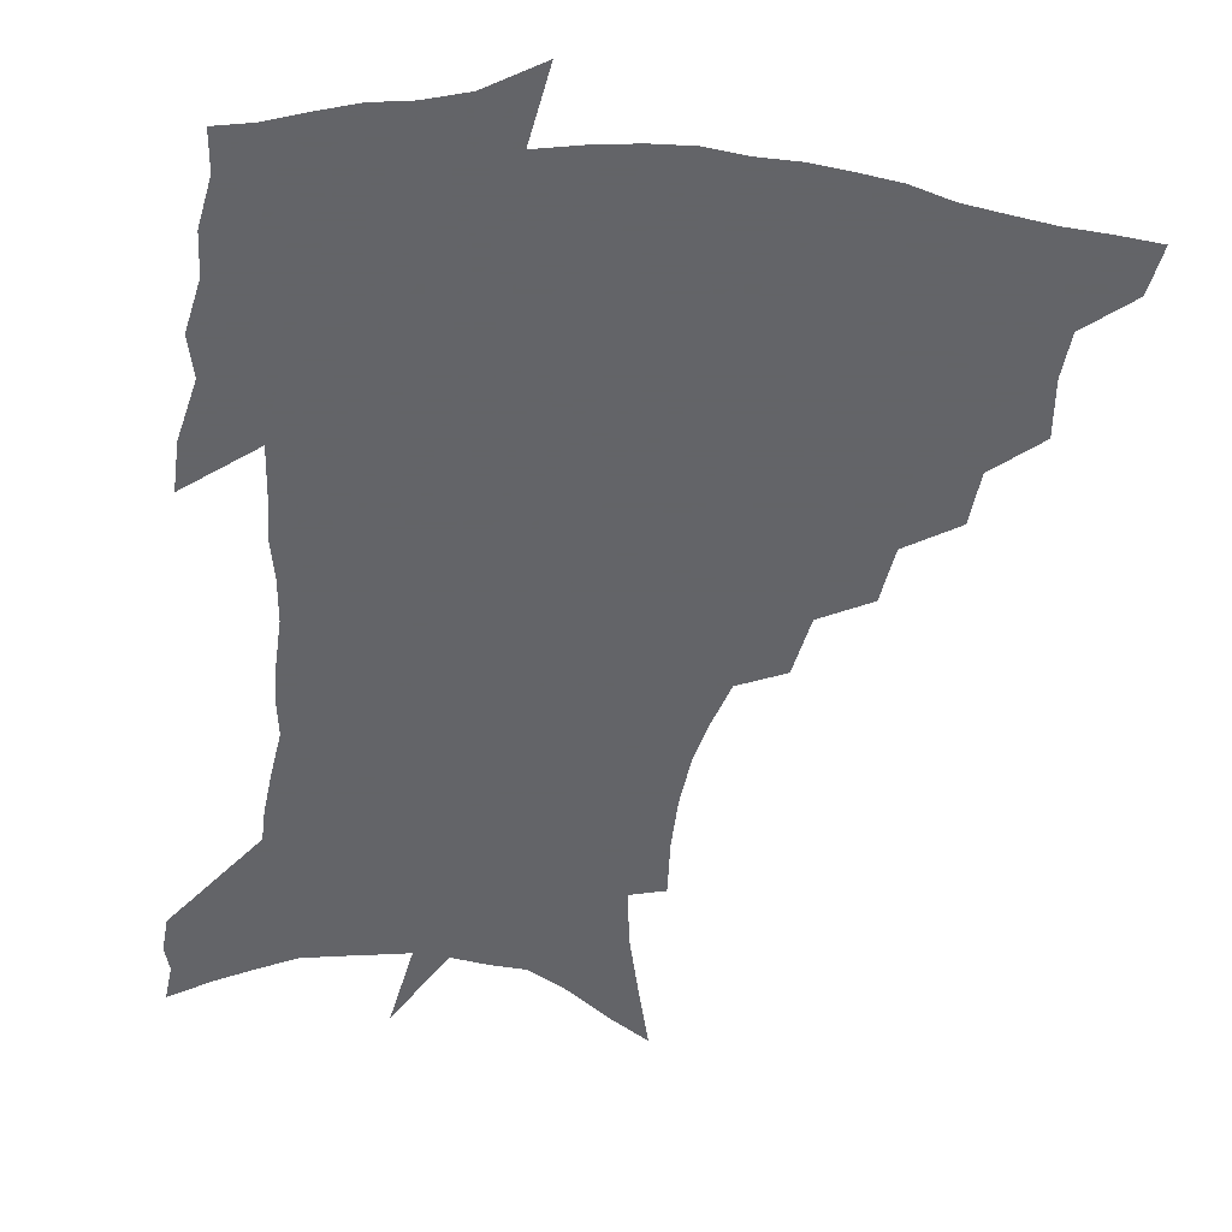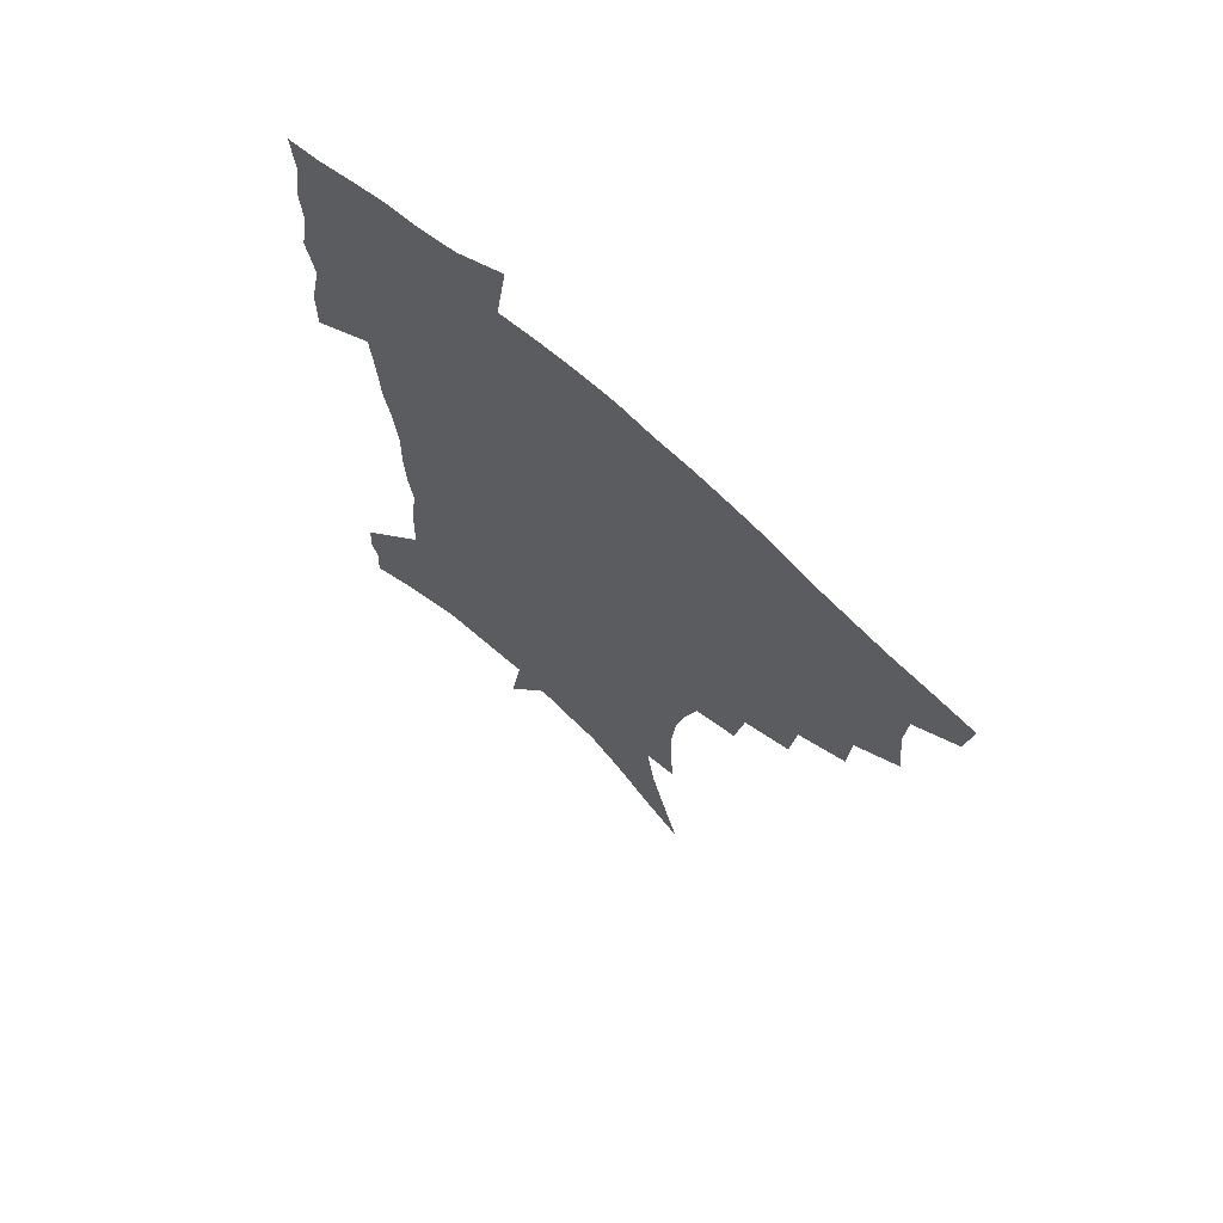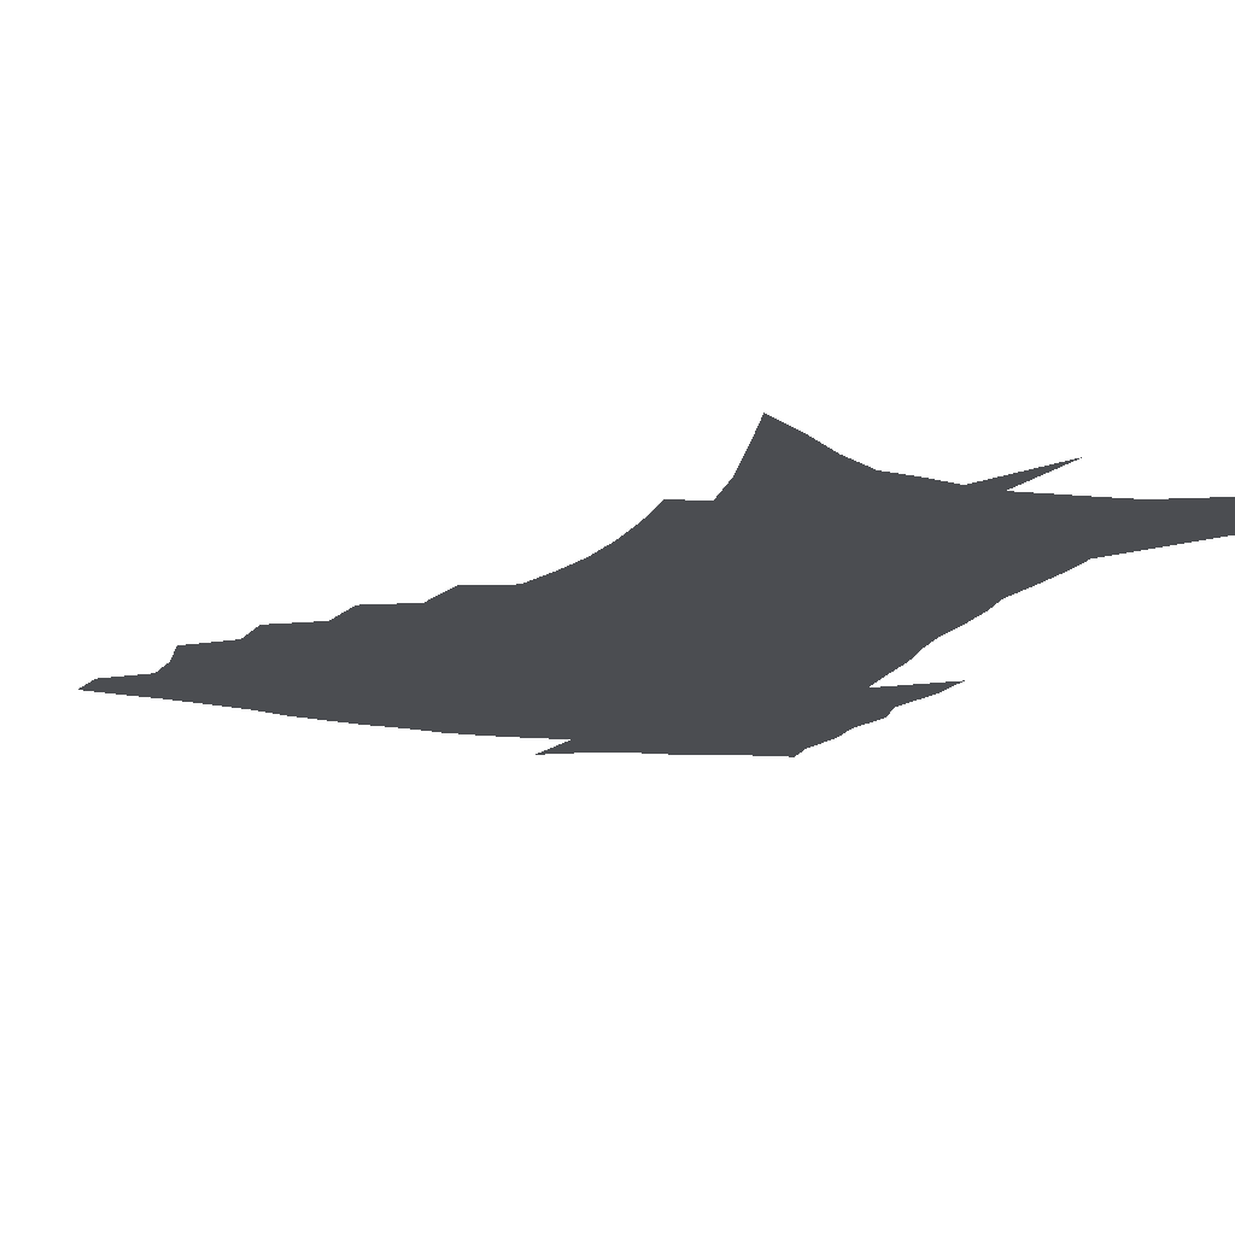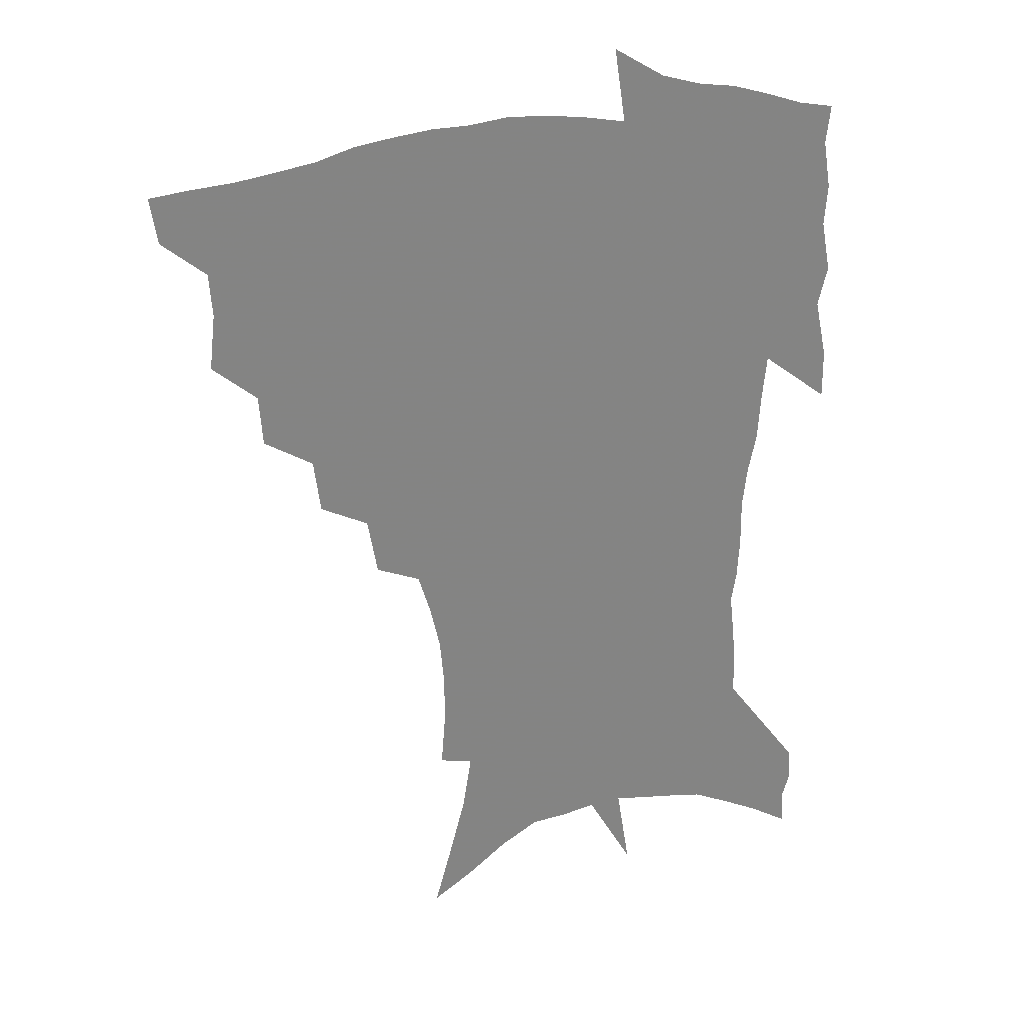
<metadata>
{"format":"obj","ext":"obj","renderer":"f3d","projection":"perspective","resolution":1024,"background":"white","views":[{"elev":-51.3,"azim":172.8,"up":"+Z"},{"elev":69.0,"azim":-136.7,"up":"+Y"},{"elev":-15.6,"azim":-21.5,"up":"+Z"},{"elev":28.8,"azim":-19.7,"up":"+Y"}]}
</metadata>
<code>
v 453.9 444.5 0
v 451.3 461.7 0
v 469.2 393.7 0
v 471.5 414.3 0
v 470.4 430.5 0
v 469.2 445.5 0
v 466.5 462.9 0
v 487.1 360.2 0
v 485.8 379.1 0
v 488.8 401.2 0
v 487.4 417.1 0
v 485.8 432.6 0
v 483.8 448.1 0
v 482.1 463.7 0
v 508 328.3 0
v 505.5 348.4 0
v 506.1 370.9 0
v 506.3 389.5 0
v 504.9 405 0
v 503.3 419.8 0
v 501.8 434.3 0
v 500.2 448.7 0
v 497 465.6 0
v 529.7 297.1 0
v 526 318.7 0
v 524.3 341.2 0
v 522 358.1 0
v 522.4 378.2 0
v 520.2 391.8 0
v 519.3 407.2 0
v 517.9 421.8 0
v 516.3 436.1 0
v 514.3 450.6 0
v 511.7 467.6 0
v 554.6 200 0
v 556.2 220.6 0
v 556.2 239.4 0
v 554.6 257.4 0
v 551 273.5 0
v 546.2 289.6 0
v 542.5 309.9 0
v 539.8 328.9 0
v 538.5 348.6 0
v 536.8 364.3 0
v 536 380.5 0
v 534.9 395.1 0
v 533.6 409.3 0
v 532.3 423.5 0
v 530.6 438 0
v 528.7 453 0
v 526.2 471.6 0
v 551.1 128.4 0
v 557.6 151.8 0
v 563.9 175.4 0
v 567.2 196.5 0
v 567.7 214.7 0
v 567.5 233.1 0
v 566.2 249.9 0
v 563.7 265.4 0
v 560.6 280.7 0
v 557.3 299.2 0
v 554.5 316.9 0
v 552.8 335.5 0
v 551.3 351.1 0
v 550.3 367.7 0
v 550.3 384.3 0
v 548.8 397.3 0
v 548.7 411.8 0
v 546.8 425.2 0
v 545.5 439.1 0
v 543.2 455.1 0
v 540.6 473.4 0
v 566 137.7 0
v 574.4 166.6 0
v 577.1 186.1 0
v 578.8 206.5 0
v 577.7 220.9 0
v 577.7 241.6 0
v 576.1 258.5 0
v 574.2 276 0
v 570.9 287.7 0
v 568.5 305.6 0
v 566.6 323 0
v 565.1 337.9 0
v 564.6 356.6 0
v 563.5 370.8 0
v 563.1 385.8 0
v 561.7 398.3 0
v 562 412.9 0
v 560.8 426.2 0
v 559.7 440 0
v 558 455.3 0
v 555 474.8 0
v 581.8 149.6 0
v 587.1 174 0
v 589.1 195 0
v 589 212.1 0
v 588.4 229.7 0
v 587.4 246.7 0
v 585.9 263.5 0
v 584 279.6 0
v 581.7 294.1 0
v 579.8 310.7 0
v 578.2 323.6 0
v 577.5 342.8 0
v 576.8 358.3 0
v 576 371.8 0
v 575.8 387.2 0
v 575.7 400.8 0
v 575.2 413.9 0
v 574.2 427.3 0
v 573.7 440.7 0
v 572.7 454.8 0
v 569.6 474.7 0
v 596.2 157.6 0
v 599.1 180 0
v 599.4 197.5 0
v 599 214.4 0
v 598.1 230 0
v 597 248.9 0
v 595.8 265.3 0
v 594.2 283 0
v 592.4 297 0
v 590.9 311.7 0
v 589.9 327.4 0
v 589.4 345.6 0
v 589 360.7 0
v 588.7 373.9 0
v 588.4 387.2 0
v 588.6 401.6 0
v 588.3 414.5 0
v 588.4 427.7 0
v 587.9 440.9 0
v 586.4 456.1 0
v 583.7 476 0
v 609.3 158.3 0
v 610.1 180.7 0
v 609.8 200.3 0
v 609 216.8 0
v 608.1 234.2 0
v 607.1 247.7 0
v 605.7 265.8 0
v 604.3 285.4 0
v 603.1 299.4 0
v 602.1 313.9 0
v 601.5 330.8 0
v 601.1 346.3 0
v 601 359.6 0
v 600.9 374.4 0
v 601.2 388.8 0
v 601.4 402 0
v 601.6 414.9 0
v 601.9 427.9 0
v 601.4 441.7 0
v 600.3 457.2 0
v 598.5 475 0
v 622.6 160.2 0
v 621.3 183.3 0
v 620.1 201.7 0
v 619 220.5 0
v 618 235.6 0
v 617 250.8 0
v 616 265 0
v 614.5 285.7 0
v 613.8 300.8 0
v 613.1 315.8 0
v 612.8 331.4 0
v 612.6 347.2 0
v 612.7 359.9 0
v 613.1 376.2 0
v 613.4 388.8 0
v 614 402.9 0
v 614.6 415 0
v 615.3 427.7 0
v 615.3 441.4 0
v 614.8 456.3 0
v 613.8 472.6 0
v 640.2 128.6 0
v 635.1 160.7 0
v 632.7 181.4 0
v 630.6 201.5 0
v 629.1 219.6 0
v 627.8 237 0
v 626.9 252.6 0
v 626 266.9 0
v 624.8 285.7 0
v 624.5 300.2 0
v 623.9 317.5 0
v 624.1 331 0
v 624.2 345.6 0
v 624.5 360.5 0
v 624.7 376 0
v 625.5 388.1 0
v 626.2 401.3 0
v 627.1 414.4 0
v 627.9 427.1 0
v 629.4 439.9 0
v 630.4 453.2 0
v 629.8 469.2 0
v 625.6 497 0
v 648.2 158.2 0
v 643.8 181.2 0
v 641.4 199.8 0
v 639.6 217.1 0
v 638 234.9 0
v 636.7 252.1 0
v 636.1 266.9 0
v 635.2 284.4 0
v 635.4 298.2 0
v 635.4 313.5 0
v 635.7 328.1 0
v 636.2 342.6 0
v 636.1 359.3 0
v 636.6 373.6 0
v 637.5 386.6 0
v 638.7 399 0
v 639.5 413.3 0
v 640.8 425.6 0
v 642.5 439.1 0
v 643.7 452.1 0
v 644.7 466.4 0
v 644.9 485 0
v 660.9 155.9 0
v 656 177.3 0
v 652.9 196.1 0
v 649.9 215.4 0
v 648.6 231.2 0
v 646.9 249.4 0
v 646.4 264.4 0
v 646.4 279.4 0
v 646.4 294.7 0
v 646.9 309.3 0
v 647.5 323.7 0
v 648.2 338.6 0
v 648.1 355.9 0
v 648.7 370.9 0
v 649.8 384.5 0
v 650.8 399.2 0
v 651.9 412.1 0
v 653.5 425.1 0
v 655 437.7 0
v 656.8 450.3 0
v 658.6 463.9 0
v 659.9 480.3 0
v 673 153.4 0
v 668.1 173.3 0
v 665.3 190.5 0
v 661.8 209.4 0
v 659.4 227.1 0
v 657.9 243.9 0
v 657.6 258.6 0
v 657.6 273.7 0
v 658 288.8 0
v 658.3 304.3 0
v 658.3 321.5 0
v 659.7 335.6 0
v 661.3 349.7 0
v 661.6 366.1 0
v 661.8 382.7 0
v 662.9 396.7 0
v 664.2 409.9 0
v 665.5 423.6 0
v 667.5 435.9 0
v 669.6 448.4 0
v 672 461.1 0
v 674 477.9 0
v 686.8 146.5 0
v 681.6 166.2 0
v 680.6 180.2 0
v 674.6 202.4 0
v 671.9 219 0
v 670.6 234.8 0
v 669 251.8 0
v 668.9 266.8 0
v 670.6 279.7 0
v 670.2 297.3 0
v 671.5 312.2 0
v 673.4 326.6 0
v 674.7 342.4 0
v 674.8 360.2 0
v 674.7 377.6 0
v 676.3 391.8 0
v 676.5 407.3 0
v 678.1 420.5 0
v 679.5 434.1 0
v 682 446.1 0
v 684.8 458.3 0
v 688 473.3 0
v 700.7 139 0
v 697.2 156.1 0
v 696.2 169.8 0
v 694.9 184.4 0
v 687.6 206.5 0
v 687.6 218.7 0
v 686.3 234.4 0
v 684.3 252.1 0
v 686.3 264.2 0
v 687.1 279.7 0
v 686.9 297.7 0
v 688.7 313.2 0
v 691.8 327.9 0
v 693 345.6 0
v 694.7 362.8 0
v 692.3 383 0
v 691.8 400 0
v 690.8 416.8 0
v 692.4 430.4 0
v 694 443.5 0
v 697.8 455.5 0
v 701.8 468.4 0
v 716.4 129 0
v 715.2 143 0
v 718 152.1 0
v 717.2 165.5 0
v 720.1 342.6 0
v 719.9 361.1 0
v 715.3 383.5 0
v 718.9 398.3 0
v 715.4 417.6 0
v 716.5 432.9 0
v 713.6 451.1 0
v 715.3 465.4 0
v 721 496 0
f 5 6 1
f 1 6 2
f 6 7 2
f 9 10 3
f 3 10 4
f 10 11 4
f 4 11 5
f 11 12 5
f 5 12 6
f 12 13 6
f 6 13 7
f 13 14 7
f 16 17 8
f 8 17 9
f 17 18 9
f 9 18 10
f 18 19 10
f 10 19 11
f 19 20 11
f 11 20 12
f 20 21 12
f 12 21 13
f 21 22 13
f 13 22 14
f 22 23 14
f 25 26 15
f 15 26 16
f 26 27 16
f 16 27 17
f 27 28 17
f 17 28 18
f 28 29 18
f 18 29 19
f 29 30 19
f 19 30 20
f 30 31 20
f 20 31 21
f 31 32 21
f 21 32 22
f 32 33 22
f 22 33 23
f 33 34 23
f 40 41 24
f 24 41 25
f 41 42 25
f 25 42 26
f 42 43 26
f 26 43 27
f 43 44 27
f 27 44 28
f 44 45 28
f 28 45 29
f 45 46 29
f 29 46 30
f 46 47 30
f 30 47 31
f 47 48 31
f 31 48 32
f 48 49 32
f 32 49 33
f 49 50 33
f 33 50 34
f 50 51 34
f 55 56 35
f 35 56 36
f 56 57 36
f 36 57 37
f 57 58 37
f 37 58 38
f 58 59 38
f 38 59 39
f 59 60 39
f 39 60 40
f 60 61 40
f 40 61 41
f 61 62 41
f 41 62 42
f 62 63 42
f 42 63 43
f 63 64 43
f 43 64 44
f 64 65 44
f 44 65 45
f 65 66 45
f 45 66 46
f 66 67 46
f 46 67 47
f 67 68 47
f 47 68 48
f 68 69 48
f 48 69 49
f 69 70 49
f 49 70 50
f 70 71 50
f 50 71 51
f 71 72 51
f 52 73 53
f 73 74 53
f 53 74 54
f 74 75 54
f 54 75 55
f 75 76 55
f 55 76 56
f 76 77 56
f 56 77 57
f 77 78 57
f 57 78 58
f 78 79 58
f 58 79 59
f 79 80 59
f 59 80 60
f 80 81 60
f 60 81 61
f 81 82 61
f 61 82 62
f 82 83 62
f 62 83 63
f 83 84 63
f 63 84 64
f 84 85 64
f 64 85 65
f 85 86 65
f 65 86 66
f 86 87 66
f 66 87 67
f 87 88 67
f 67 88 68
f 88 89 68
f 68 89 69
f 89 90 69
f 69 90 70
f 90 91 70
f 70 91 71
f 91 92 71
f 71 92 72
f 92 93 72
f 73 94 74
f 94 95 74
f 74 95 75
f 95 96 75
f 75 96 76
f 96 97 76
f 76 97 77
f 97 98 77
f 77 98 78
f 98 99 78
f 78 99 79
f 99 100 79
f 79 100 80
f 100 101 80
f 80 101 81
f 101 102 81
f 81 102 82
f 102 103 82
f 82 103 83
f 103 104 83
f 83 104 84
f 104 105 84
f 84 105 85
f 105 106 85
f 85 106 86
f 106 107 86
f 86 107 87
f 107 108 87
f 87 108 88
f 108 109 88
f 88 109 89
f 109 110 89
f 89 110 90
f 110 111 90
f 90 111 91
f 111 112 91
f 91 112 92
f 112 113 92
f 92 113 93
f 113 114 93
f 94 115 95
f 115 116 95
f 95 116 96
f 116 117 96
f 96 117 97
f 117 118 97
f 97 118 98
f 118 119 98
f 98 119 99
f 119 120 99
f 99 120 100
f 120 121 100
f 100 121 101
f 121 122 101
f 101 122 102
f 122 123 102
f 102 123 103
f 123 124 103
f 103 124 104
f 124 125 104
f 104 125 105
f 125 126 105
f 105 126 106
f 126 127 106
f 106 127 107
f 127 128 107
f 107 128 108
f 128 129 108
f 108 129 109
f 129 130 109
f 109 130 110
f 130 131 110
f 110 131 111
f 131 132 111
f 111 132 112
f 132 133 112
f 112 133 113
f 133 134 113
f 113 134 114
f 134 135 114
f 115 136 116
f 136 137 116
f 116 137 117
f 137 138 117
f 117 138 118
f 138 139 118
f 118 139 119
f 139 140 119
f 119 140 120
f 140 141 120
f 120 141 121
f 141 142 121
f 121 142 122
f 142 143 122
f 122 143 123
f 143 144 123
f 123 144 124
f 144 145 124
f 124 145 125
f 145 146 125
f 125 146 126
f 146 147 126
f 126 147 127
f 147 148 127
f 127 148 128
f 148 149 128
f 128 149 129
f 149 150 129
f 129 150 130
f 150 151 130
f 130 151 131
f 151 152 131
f 131 152 132
f 152 153 132
f 132 153 133
f 153 154 133
f 133 154 134
f 154 155 134
f 134 155 135
f 155 156 135
f 136 157 137
f 157 158 137
f 137 158 138
f 158 159 138
f 138 159 139
f 159 160 139
f 139 160 140
f 160 161 140
f 140 161 141
f 161 162 141
f 141 162 142
f 162 163 142
f 142 163 143
f 163 164 143
f 143 164 144
f 164 165 144
f 144 165 145
f 165 166 145
f 145 166 146
f 166 167 146
f 146 167 147
f 167 168 147
f 147 168 148
f 168 169 148
f 148 169 149
f 169 170 149
f 149 170 150
f 170 171 150
f 150 171 151
f 171 172 151
f 151 172 152
f 172 173 152
f 152 173 153
f 173 174 153
f 153 174 154
f 174 175 154
f 154 175 155
f 175 176 155
f 155 176 156
f 176 177 156
f 178 179 157
f 157 179 158
f 179 180 158
f 158 180 159
f 180 181 159
f 159 181 160
f 181 182 160
f 160 182 161
f 182 183 161
f 161 183 162
f 183 184 162
f 162 184 163
f 184 185 163
f 163 185 164
f 185 186 164
f 164 186 165
f 186 187 165
f 165 187 166
f 187 188 166
f 166 188 167
f 188 189 167
f 167 189 168
f 189 190 168
f 168 190 169
f 190 191 169
f 169 191 170
f 191 192 170
f 170 192 171
f 192 193 171
f 171 193 172
f 193 194 172
f 172 194 173
f 194 195 173
f 173 195 174
f 195 196 174
f 174 196 175
f 196 197 175
f 175 197 176
f 197 198 176
f 176 198 177
f 198 199 177
f 179 201 180
f 201 202 180
f 180 202 181
f 202 203 181
f 181 203 182
f 203 204 182
f 182 204 183
f 204 205 183
f 183 205 184
f 205 206 184
f 184 206 185
f 206 207 185
f 185 207 186
f 207 208 186
f 186 208 187
f 208 209 187
f 187 209 188
f 209 210 188
f 188 210 189
f 210 211 189
f 189 211 190
f 211 212 190
f 190 212 191
f 212 213 191
f 191 213 192
f 213 214 192
f 192 214 193
f 214 215 193
f 193 215 194
f 215 216 194
f 194 216 195
f 216 217 195
f 195 217 196
f 217 218 196
f 196 218 197
f 218 219 197
f 197 219 198
f 219 220 198
f 198 220 199
f 220 221 199
f 199 221 200
f 221 222 200
f 201 223 202
f 223 224 202
f 202 224 203
f 224 225 203
f 203 225 204
f 225 226 204
f 204 226 205
f 226 227 205
f 205 227 206
f 227 228 206
f 206 228 207
f 228 229 207
f 207 229 208
f 229 230 208
f 208 230 209
f 230 231 209
f 209 231 210
f 231 232 210
f 210 232 211
f 232 233 211
f 211 233 212
f 233 234 212
f 212 234 213
f 234 235 213
f 213 235 214
f 235 236 214
f 214 236 215
f 236 237 215
f 215 237 216
f 237 238 216
f 216 238 217
f 238 239 217
f 217 239 218
f 239 240 218
f 218 240 219
f 240 241 219
f 219 241 220
f 241 242 220
f 220 242 221
f 242 243 221
f 221 243 222
f 243 244 222
f 223 245 224
f 245 246 224
f 224 246 225
f 246 247 225
f 225 247 226
f 247 248 226
f 226 248 227
f 248 249 227
f 227 249 228
f 249 250 228
f 228 250 229
f 250 251 229
f 229 251 230
f 251 252 230
f 230 252 231
f 252 253 231
f 231 253 232
f 253 254 232
f 232 254 233
f 254 255 233
f 233 255 234
f 255 256 234
f 234 256 235
f 256 257 235
f 235 257 236
f 257 258 236
f 236 258 237
f 258 259 237
f 237 259 238
f 259 260 238
f 238 260 239
f 260 261 239
f 239 261 240
f 261 262 240
f 240 262 241
f 262 263 241
f 241 263 242
f 263 264 242
f 242 264 243
f 264 265 243
f 243 265 244
f 265 266 244
f 245 267 246
f 267 268 246
f 246 268 247
f 268 269 247
f 247 269 248
f 269 270 248
f 248 270 249
f 270 271 249
f 249 271 250
f 271 272 250
f 250 272 251
f 272 273 251
f 251 273 252
f 273 274 252
f 252 274 253
f 274 275 253
f 253 275 254
f 275 276 254
f 254 276 255
f 276 277 255
f 255 277 256
f 277 278 256
f 256 278 257
f 278 279 257
f 257 279 258
f 279 280 258
f 258 280 259
f 280 281 259
f 259 281 260
f 281 282 260
f 260 282 261
f 282 283 261
f 261 283 262
f 283 284 262
f 262 284 263
f 284 285 263
f 263 285 264
f 285 286 264
f 264 286 265
f 286 287 265
f 265 287 266
f 287 288 266
f 267 289 268
f 289 290 268
f 268 290 269
f 290 291 269
f 269 291 270
f 291 292 270
f 270 292 271
f 292 293 271
f 271 293 272
f 293 294 272
f 272 294 273
f 294 295 273
f 273 295 274
f 295 296 274
f 274 296 275
f 296 297 275
f 275 297 276
f 297 298 276
f 276 298 277
f 298 299 277
f 277 299 278
f 299 300 278
f 278 300 279
f 300 301 279
f 279 301 280
f 301 302 280
f 280 302 281
f 302 303 281
f 281 303 282
f 303 304 282
f 282 304 283
f 304 305 283
f 283 305 284
f 305 306 284
f 284 306 285
f 306 307 285
f 285 307 286
f 307 308 286
f 286 308 287
f 308 309 287
f 287 309 288
f 309 310 288
f 289 311 290
f 311 312 290
f 290 312 291
f 312 313 291
f 291 313 292
f 313 314 292
f 292 314 293
f 303 315 304
f 315 316 304
f 304 316 305
f 316 317 305
f 305 317 306
f 317 318 306
f 306 318 307
f 318 319 307
f 307 319 308
f 319 320 308
f 308 320 309
f 320 321 309
f 309 321 310
f 321 322 310

</code>
